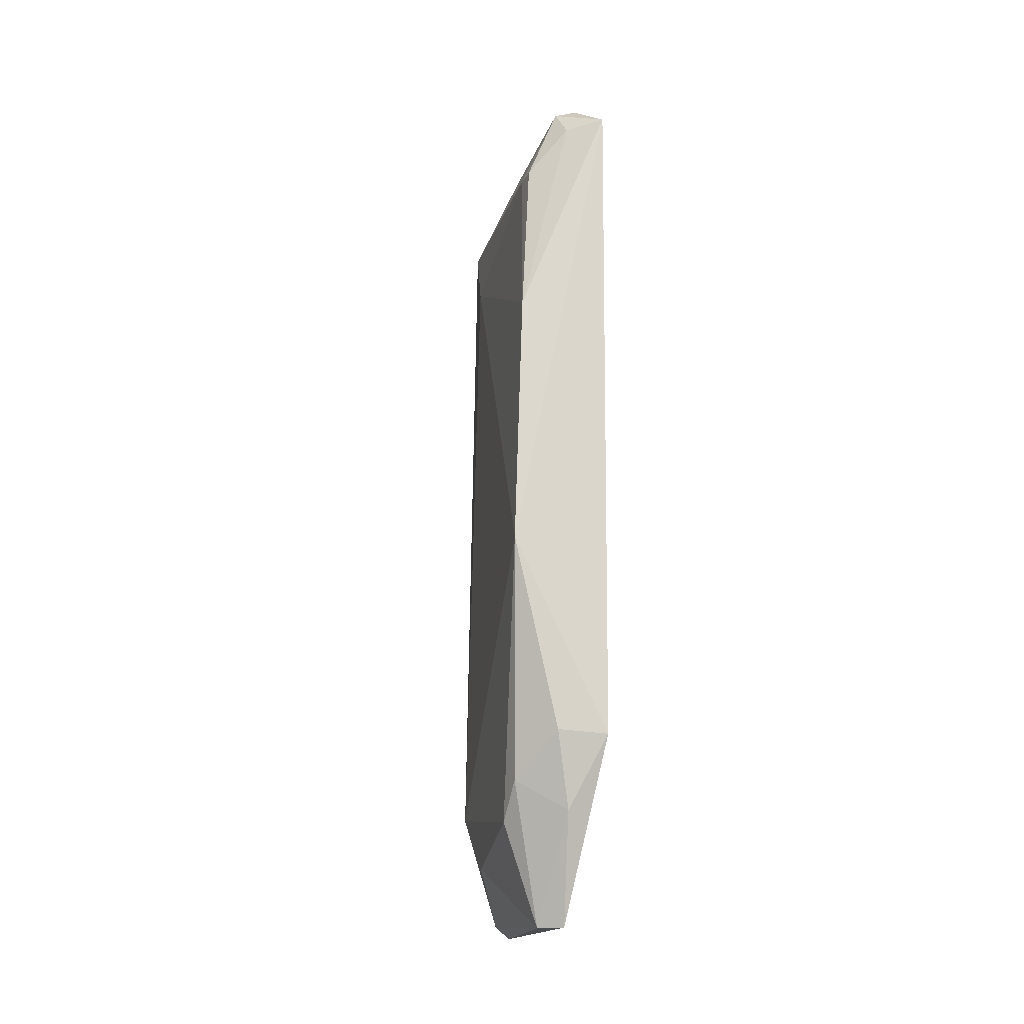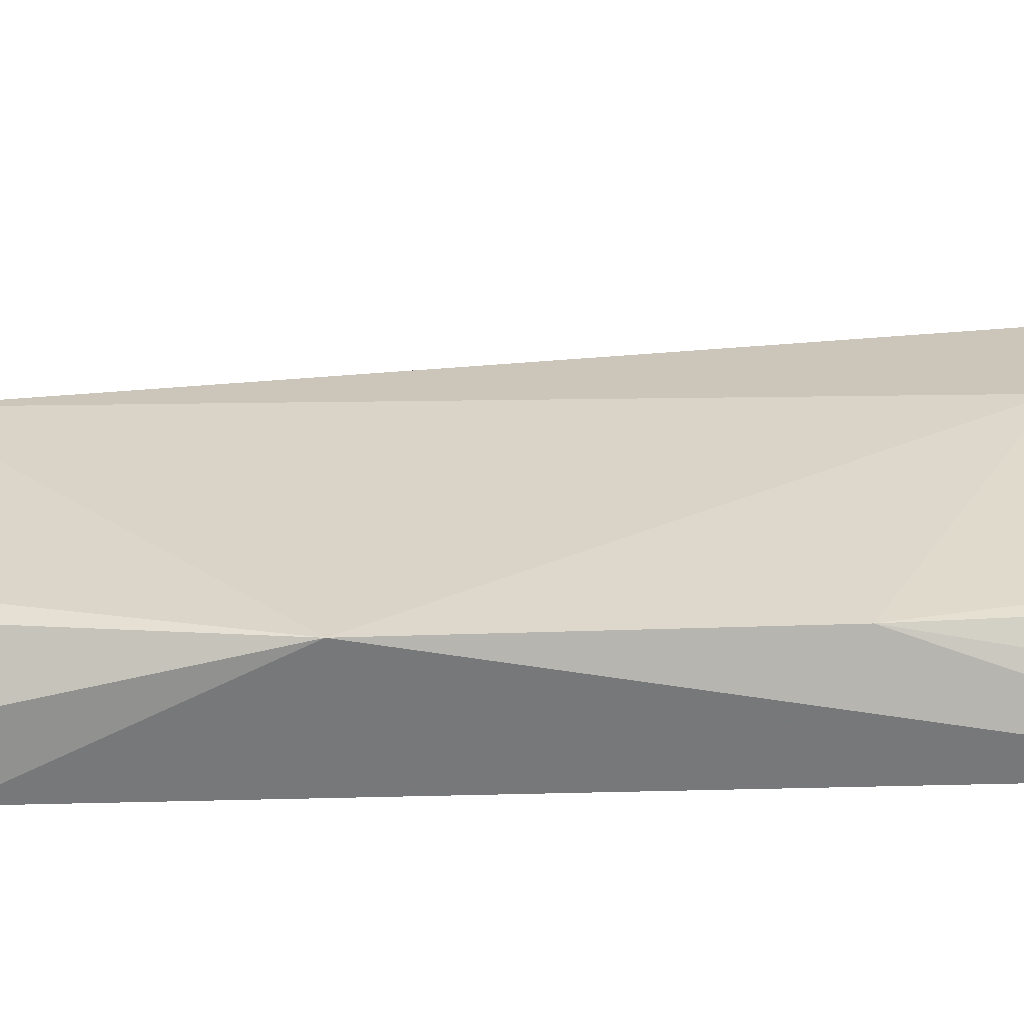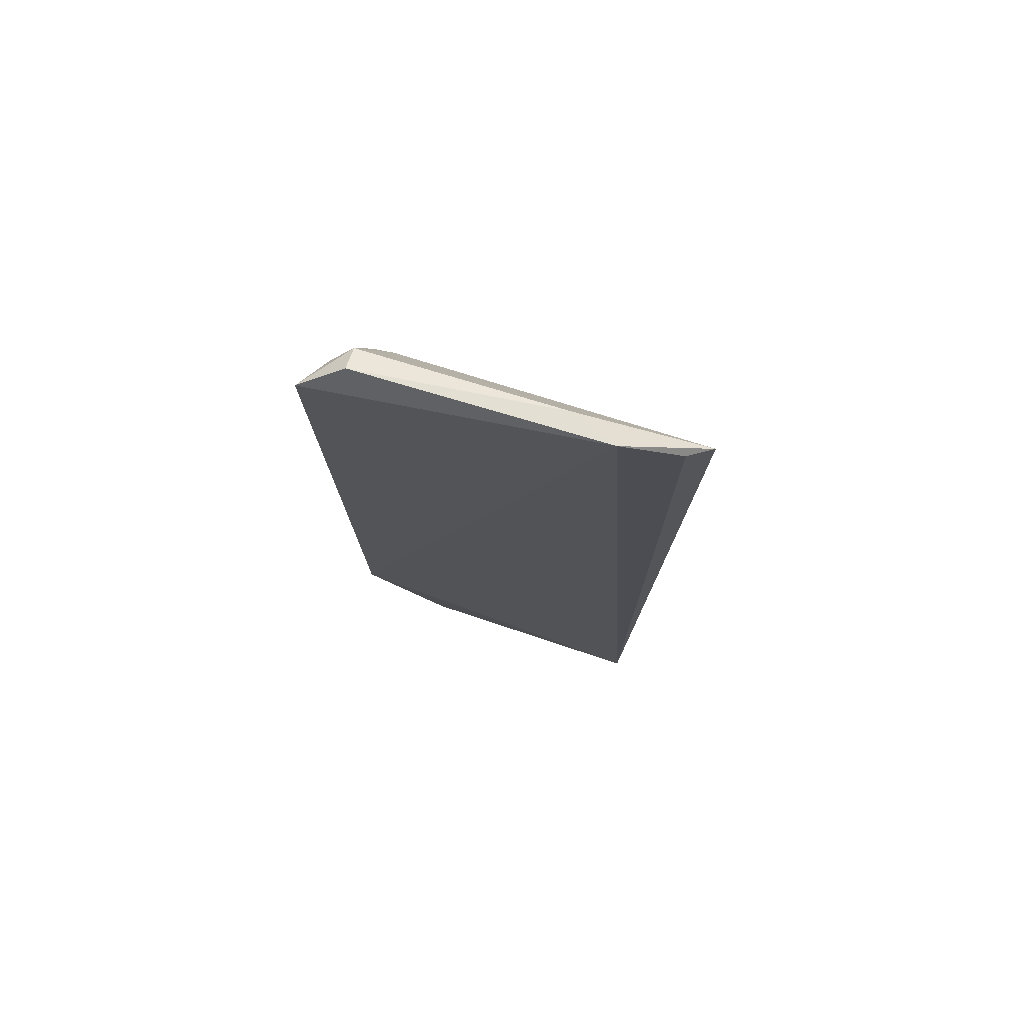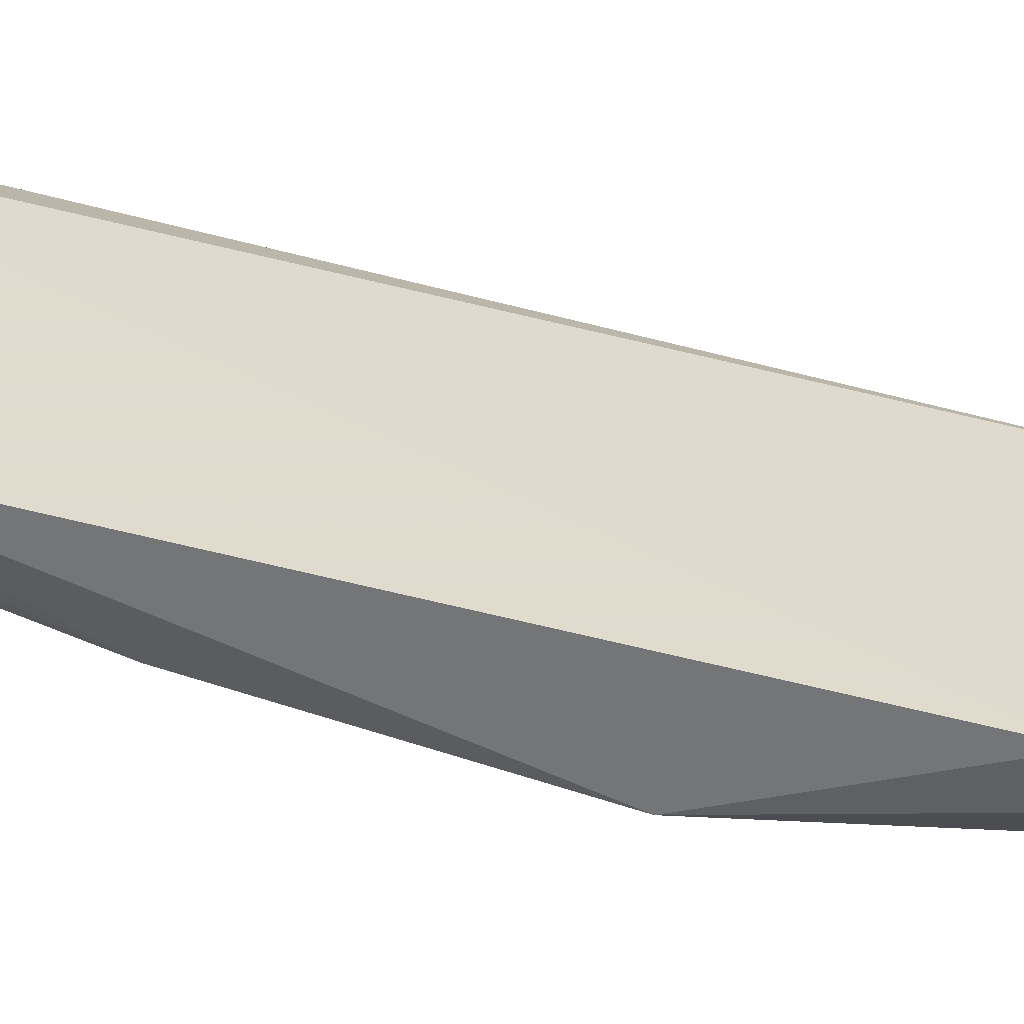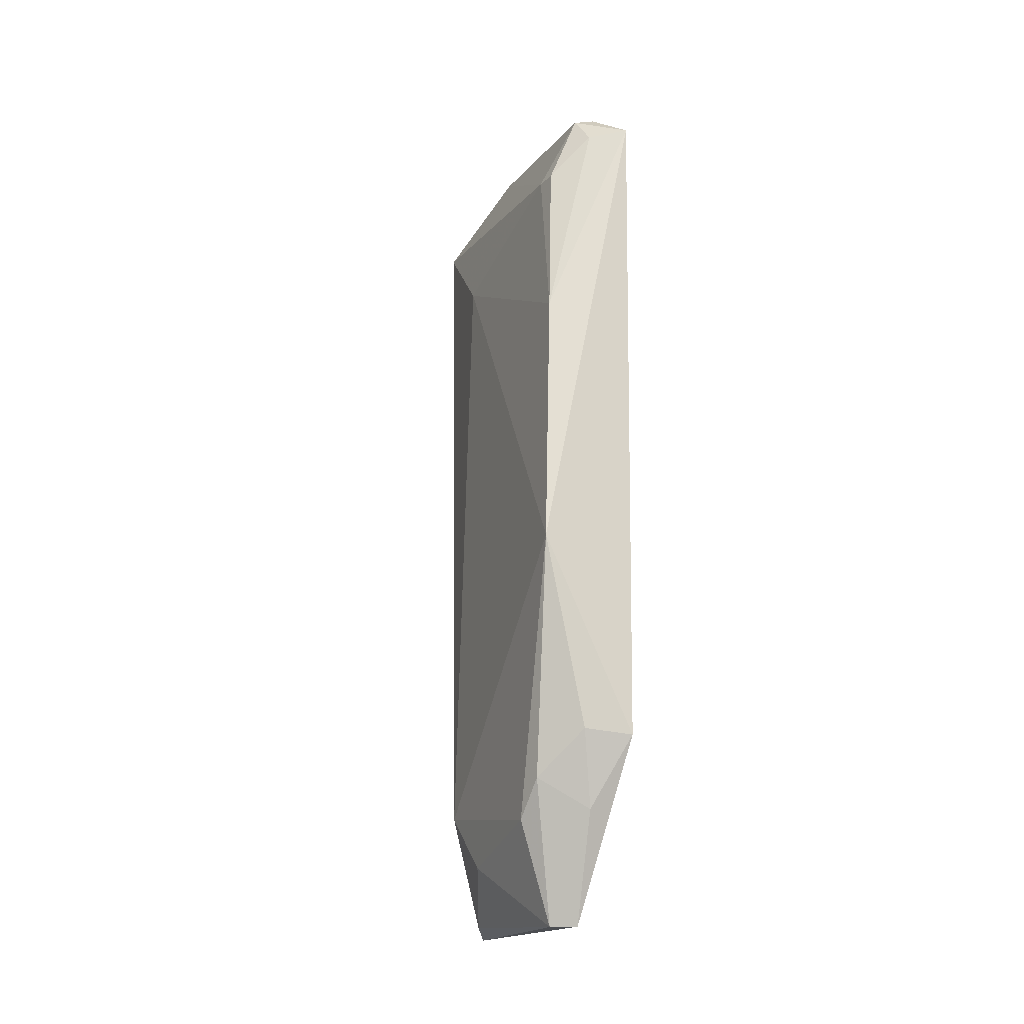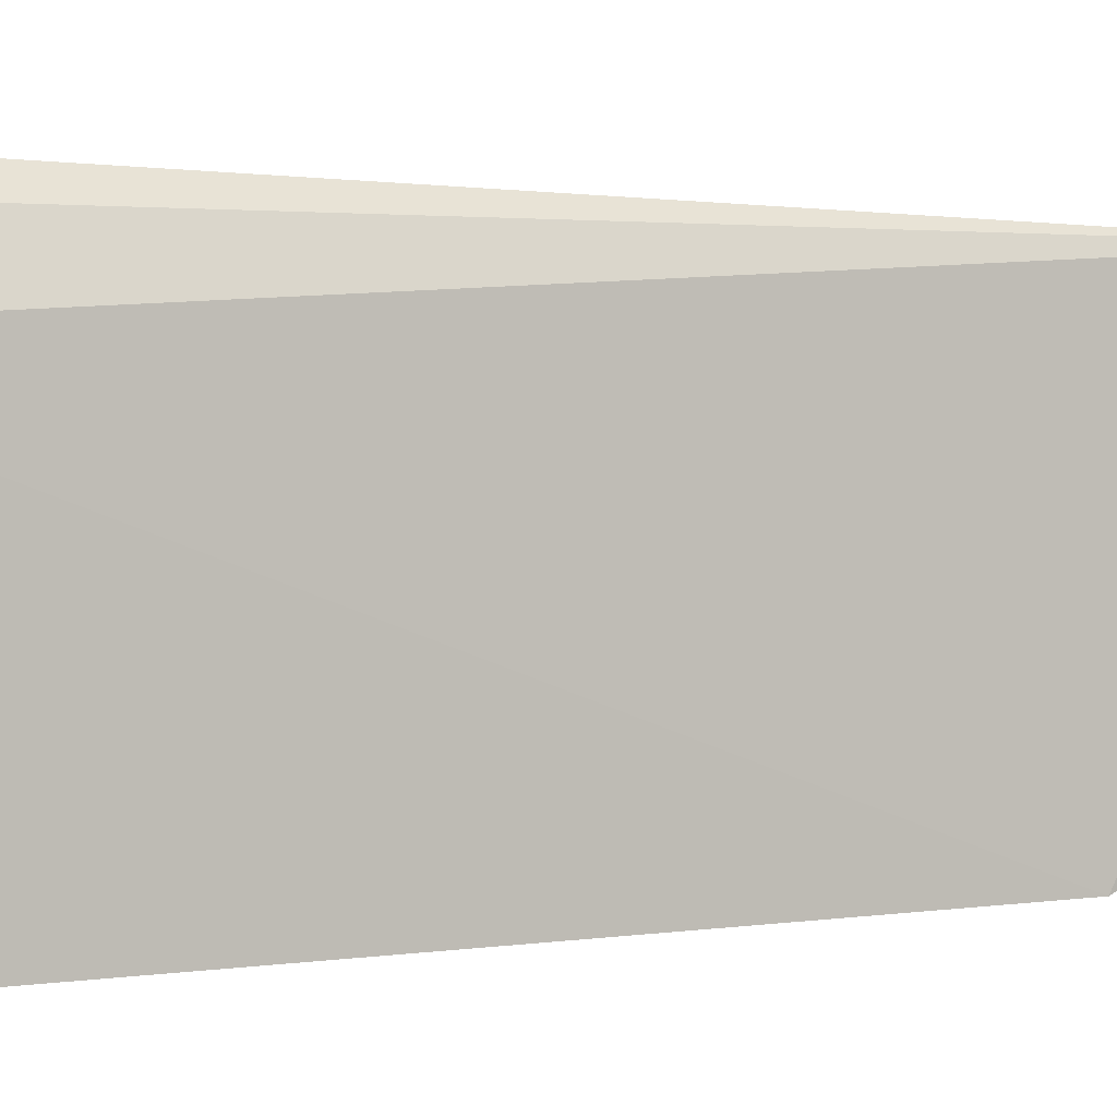
<metadata>
{"format":"obj","ext":"obj","renderer":"f3d","projection":"perspective","resolution":1024,"background":"white","views":[{"elev":-19.0,"azim":163.0,"up":"+Y"},{"elev":-55.4,"azim":92.7,"up":"+Z"},{"elev":73.9,"azim":-75.4,"up":"+Y"},{"elev":-59.0,"azim":-105.8,"up":"+Z"},{"elev":-19.9,"azim":153.0,"up":"+Y"},{"elev":1.8,"azim":-113.6,"up":"+Z"}]}
</metadata>
<code>
v 0.03687 -0.02668 0.03117
v 0.03938 -0.07312 0.02448
v 0.04001 -0.041 0.009048
v 0.03469 -0.02705 0.007385
v 0.03478 -0.08049 0.02926
v 0.0391 -0.03032 0.01038
v 0.0389 -0.03377 0.02319
v 0.03446 -0.02314 0.02589
v 0.03471 -0.06992 0.008429
v 0.03681 -0.0274 0.008861
v 0.04075 -0.05769 0.008372
v 0.03915 -0.03025 0.01176
v 0.03578 -0.02594 0.02964
v 0.03746 -0.08119 0.01439
v 0.03569 -0.02497 0.01027
v 0.03667 -0.08005 0.02614
v 0.03601 -0.08119 0.01343
v 0.0399 -0.07483 0.01355
v 0.03714 -0.02549 0.01029
v 0.03915 -0.0768 0.02127
v 0.03776 -0.06969 0.009044
v 0.03592 -0.02364 0.02305
v 0.03978 -0.07251 0.01161
v 0.03667 -0.0744 0.01044
f 5 2 1
f 7 1 2
f 9 8 4
f 9 5 8
f 10 6 3
f 10 3 4
f 11 7 2
f 11 3 7
f 11 9 4
f 11 4 3
f 12 1 7
f 12 7 3
f 12 3 6
f 13 8 5
f 13 5 1
f 13 1 8
f 15 4 8
f 16 2 5
f 16 5 14
f 17 14 5
f 17 5 9
f 18 11 2
f 19 10 4
f 19 4 15
f 19 6 10
f 19 12 6
f 20 16 14
f 20 14 18
f 20 18 2
f 20 2 16
f 21 9 11
f 22 1 12
f 22 12 19
f 22 8 1
f 22 19 15
f 22 15 8
f 23 21 11
f 23 11 18
f 23 18 14
f 24 17 9
f 24 9 21
f 24 21 23
f 24 23 14
f 24 14 17

</code>
